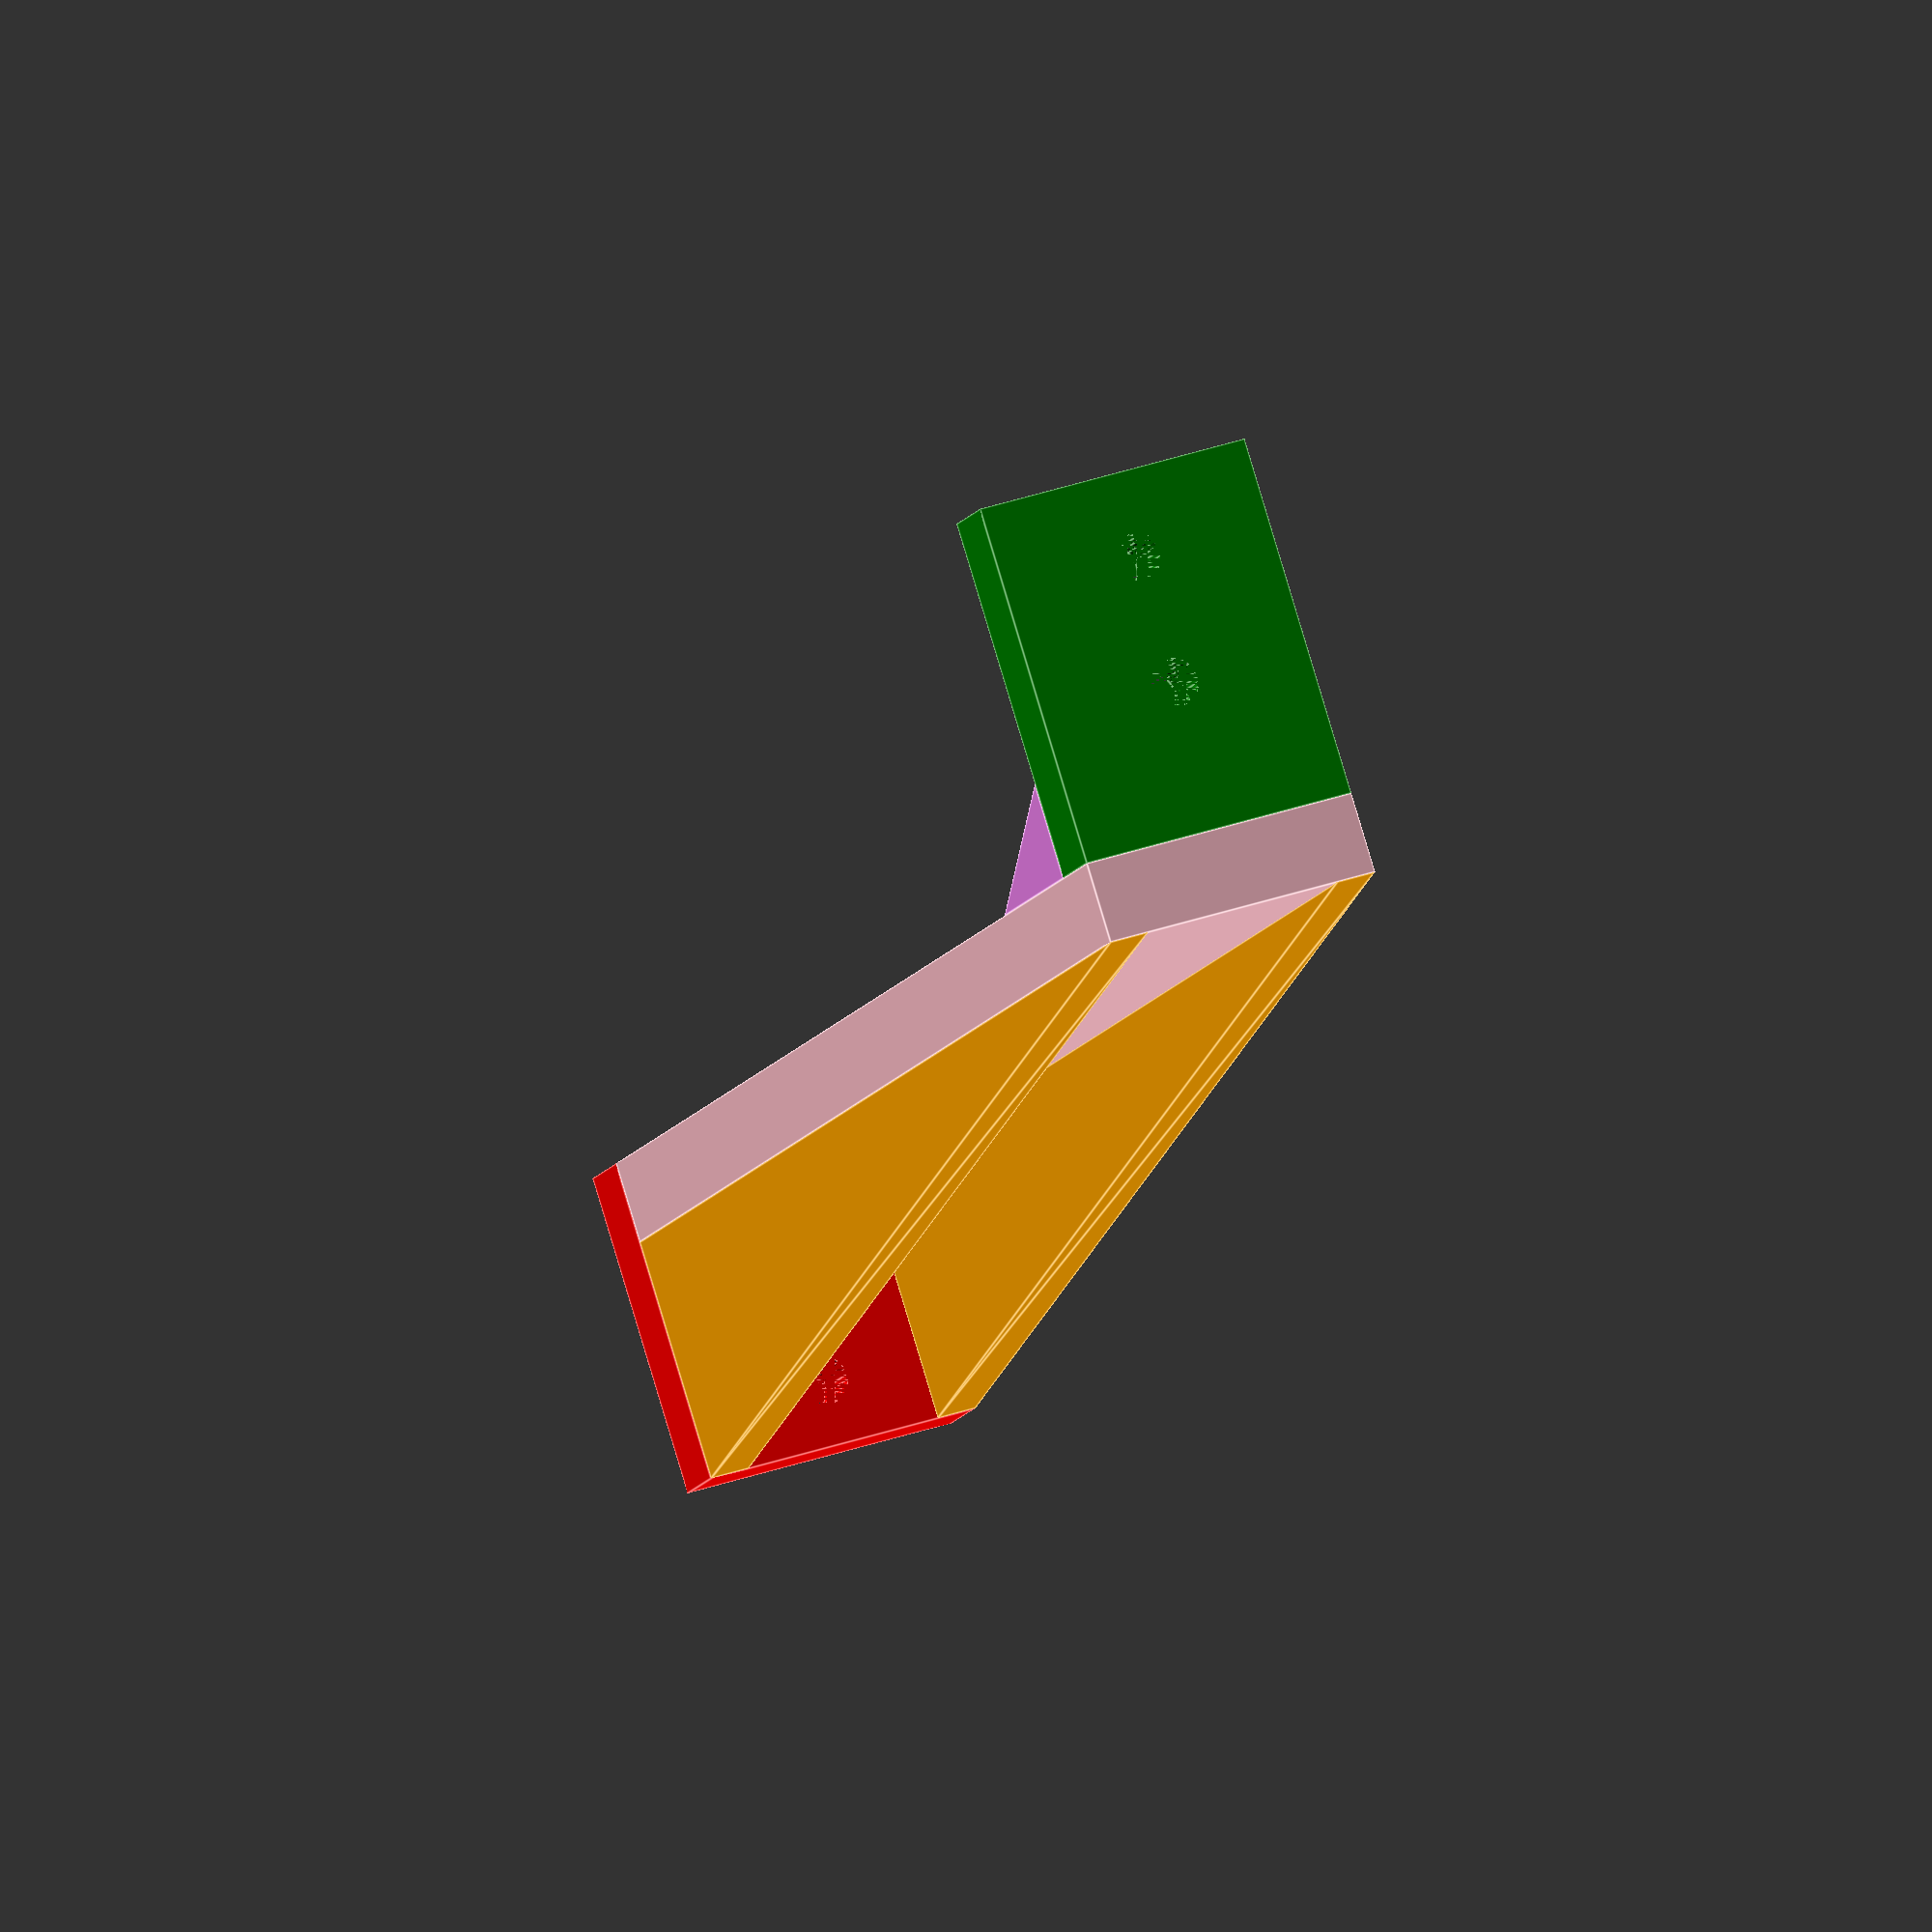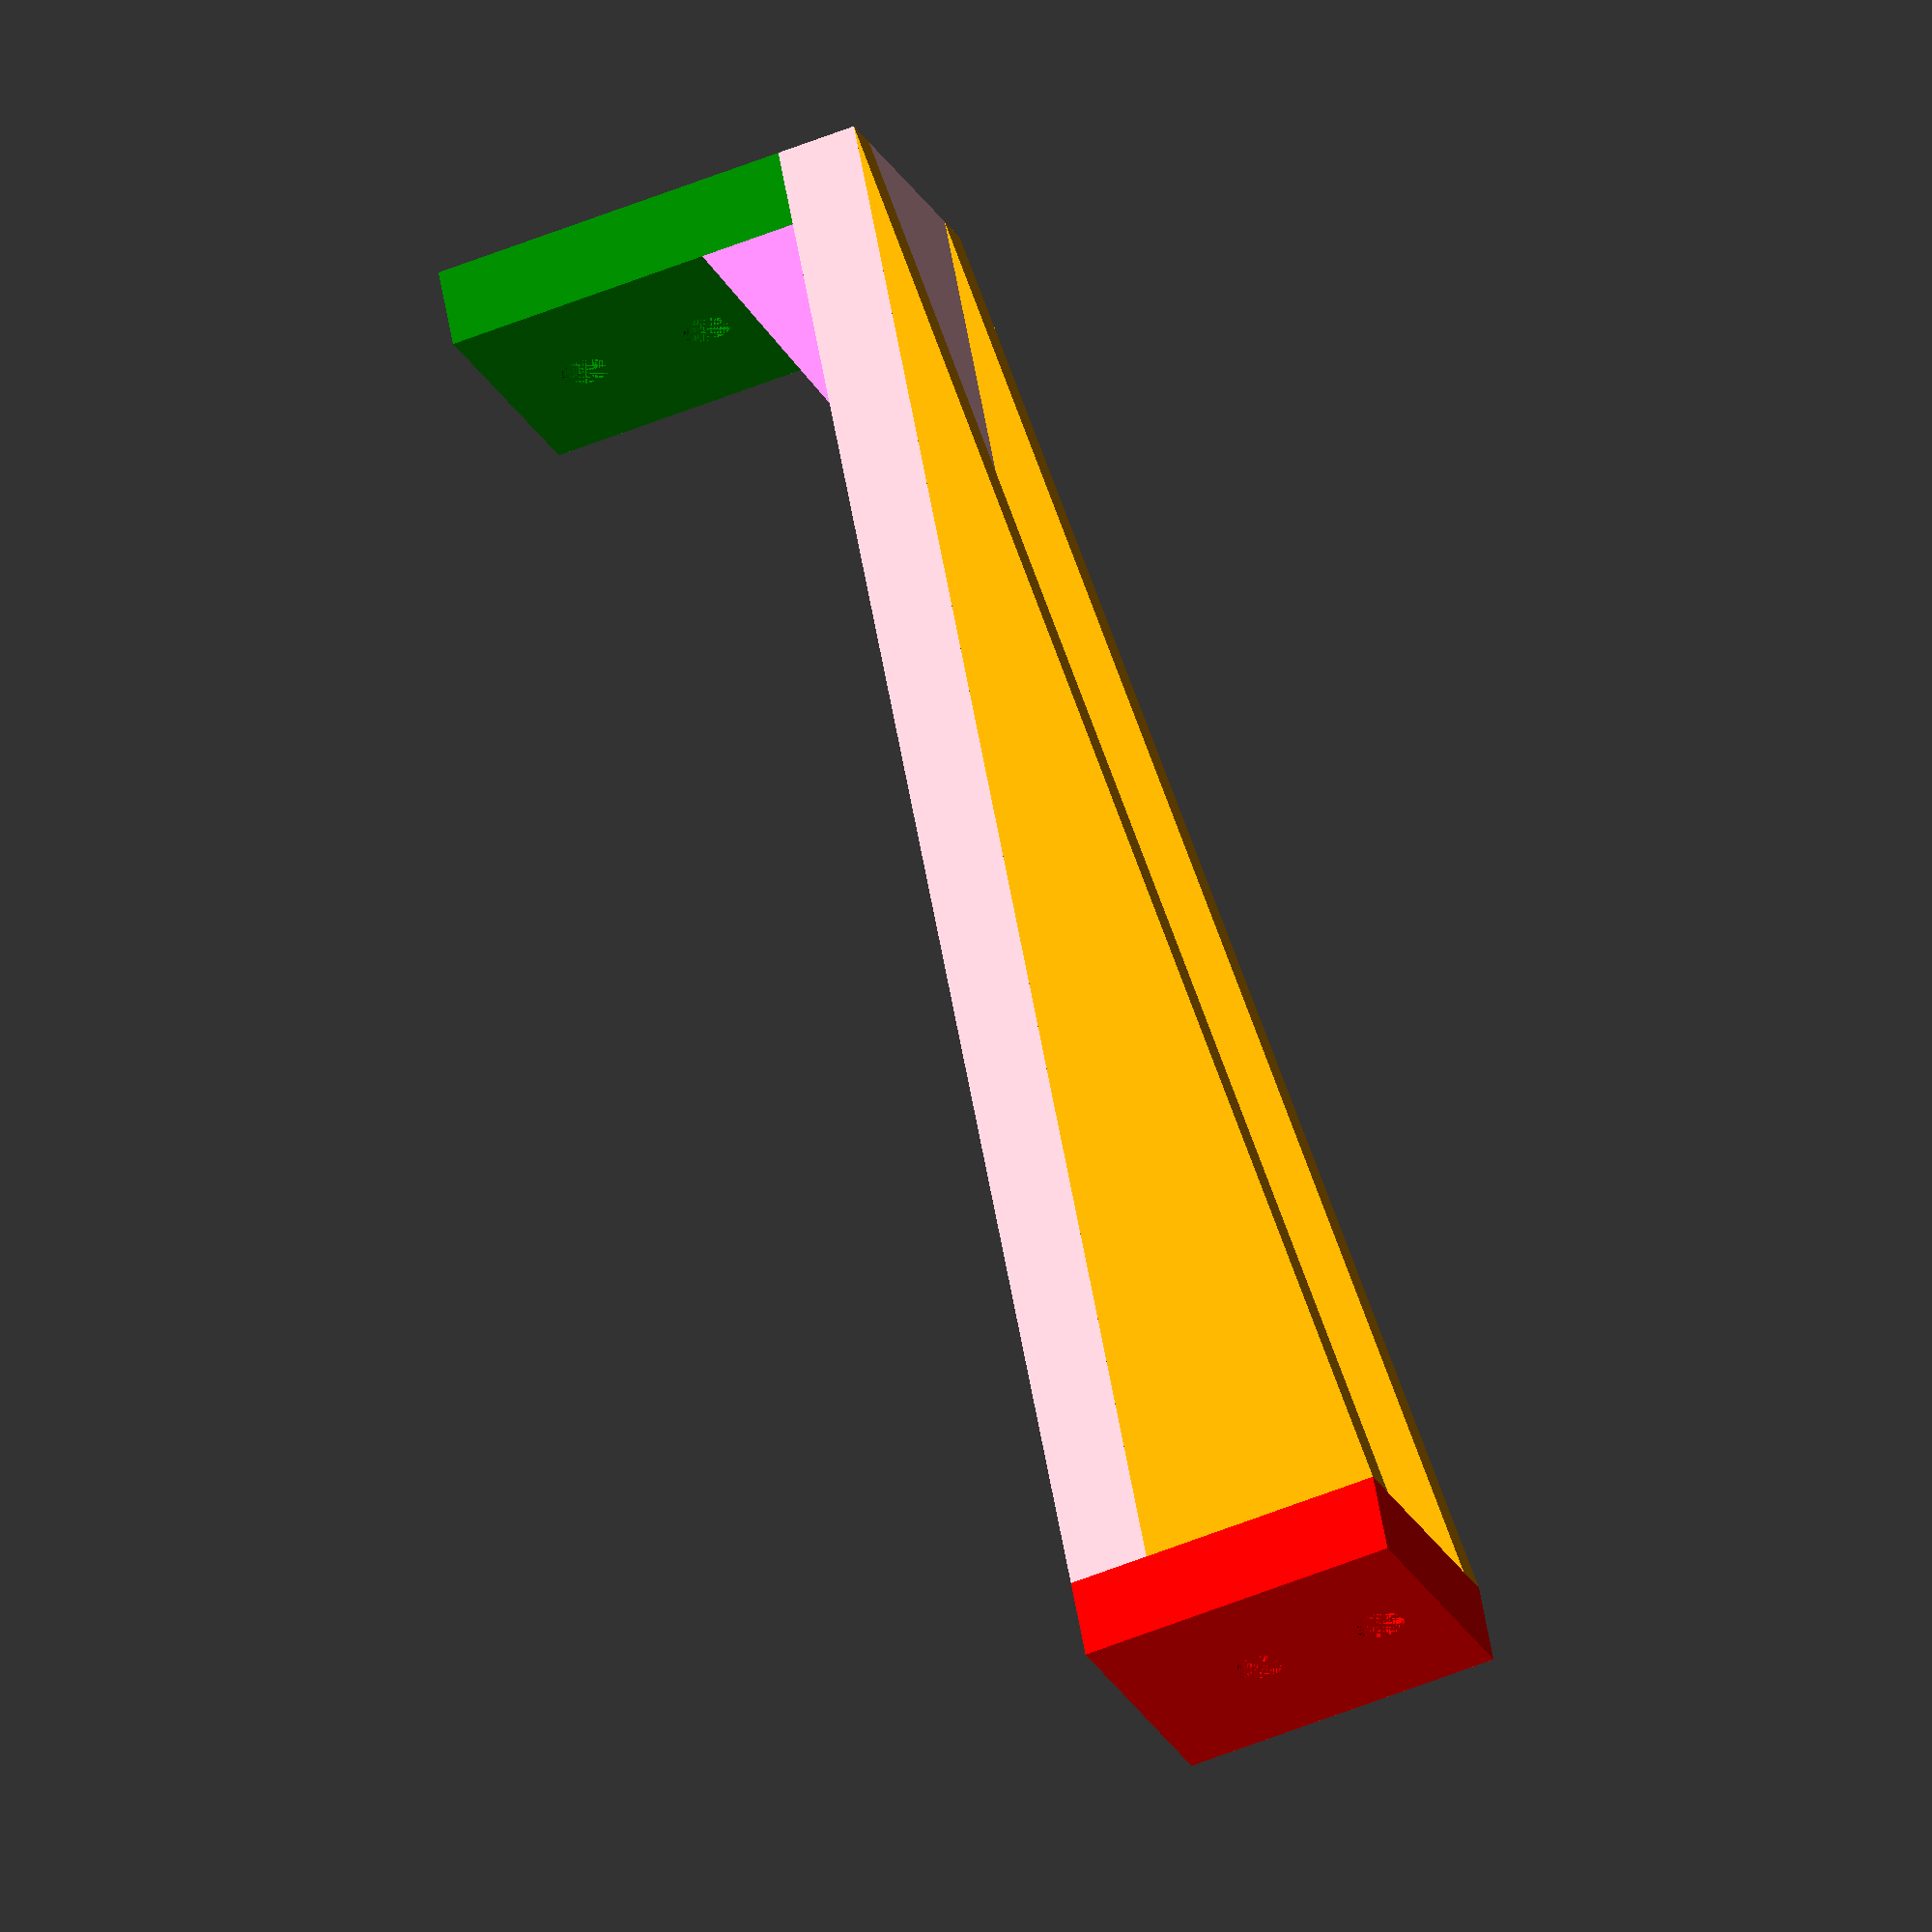
<openscad>
lunghezza_globale = 210;
larghezza_globale = 35;
spessore_globale = 10;

// blocco aggancio scrivania
lunghezza_blocco_scrivania = spessore_globale;
altezza_blocco_scrivania = 30 + spessore_globale;
larghezza_blocco_scrivania = larghezza_globale;
raggio_foro_blocco_scrivania = 3;
distanza_foro_blocco_scrivania = altezza_blocco_scrivania / 2 + 4;

// blocco principale
spessore_blocco_principale = spessore_globale;
larghezza_blocco_principale = larghezza_globale;
lunghezza_blocco_principale = lunghezza_globale - lunghezza_blocco_scrivania;

// sostegni
altezza_sostegno = altezza_blocco_scrivania - spessore_globale;
lunghezza_sostegno = (larghezza_globale > 20) ? lunghezza_blocco_principale : lunghezza_globale/2;
spessore_sostegno = 5;
distanza_sostegno_dal_piano = spessore_blocco_principale;
distanza_primo_sostegno = spessore_sostegno;
distanza_secondo_sostegno = larghezza_blocco_principale;

// blocco computer
altezza_blocco_computer = 45;
larghezza_blocco_computer = larghezza_globale;
spessore_blocco_computer = spessore_globale;
distanza_blocco_computer = lunghezza_blocco_principale - spessore_blocco_computer;
distanza_foro_blocco_computer = altezza_blocco_computer / 2 + 4;

/* MODULI */

module plate(length, width, thickness, hole_radius = 0, hole_distance = 0, number_of_holes = 1) {
    if (hole_radius == 0) {
        cube([length, width, thickness ]);
    } else {
    
        difference() {
        
            
            cube([length, width, thickness]);
            
            if (number_of_holes > 1) {
                distanza_due_fori = 8;
                
                translate([length/2, hole_distance + distanza_due_fori, 0]) {
                    cylinder(r = hole_radius, h = thickness, $fn = 30);
                }
                
                translate([length/2, hole_distance - distanza_due_fori, 0]) {
                    cylinder(r = hole_radius, h = thickness, $fn = 30);
                }
            } else {
                translate([length/2, hole_distance, 0]) {
                    cylinder(r = hole_radius, h = thickness, $fn = 30);
                }
            }

        }
    }
}

// base, altezza, profondità
module triangle(o_len, a_len, depth, center=false)
{
    centroid = center ? [-a_len / 3, -o_len / 3, -depth / 2] : [0, 0, 0];
    translate(centroid) linear_extrude(height=depth)
    {
        polygon(points=[[0, 0],[a_len, 0],[0, o_len]], paths=[[0, 1, 2]]);
    }
}

/* COMPOSIZIONE */

// blocco principale
color("Pink", 1.0) {
    plate(larghezza_blocco_principale, lunghezza_blocco_principale, spessore_blocco_principale);
}

color("Red", 1.0) { 
    rotate(a = 90, v = [1, 0, 0]) plate(larghezza_blocco_scrivania, altezza_blocco_scrivania, lunghezza_blocco_scrivania, raggio_foro_blocco_scrivania, distanza_foro_blocco_scrivania, 2);
}

color("Orange", 1.0) {
    // sostegno 1
    translate([distanza_primo_sostegno, 0, distanza_sostegno_dal_piano]) rotate(a = 270, v = [0, 1, 0]) triangle(lunghezza_sostegno, altezza_sostegno, spessore_sostegno);
    
    //sostegno 2
    translate([distanza_secondo_sostegno, 0, distanza_sostegno_dal_piano]) rotate(a = 270, v = [0, 1, 0]) triangle(lunghezza_sostegno, altezza_sostegno, spessore_sostegno);
}

color("Green", 1.0) {
    translate([0, distanza_blocco_computer, 0]) rotate(a = 270, v = [1, 0, 0]) plate(larghezza_blocco_computer, altezza_blocco_computer, spessore_blocco_computer, raggio_foro_blocco_scrivania, distanza_foro_blocco_computer, 2);
}
if (altezza_blocco_computer > 28) {
    color("Violet", 1.0) {
            translate([0, lunghezza_blocco_principale - spessore_blocco_computer, 0]) rotate(a = 270, v = [1, 0, 0]) { rotate(a = 90, v = [0, 1, 0]) triangle(12, 25, larghezza_globale);
    }
}
}
</openscad>
<views>
elev=275.8 azim=17.3 roll=343.3 proj=o view=edges
elev=232.3 azim=154.2 roll=246.0 proj=o view=solid
</views>
